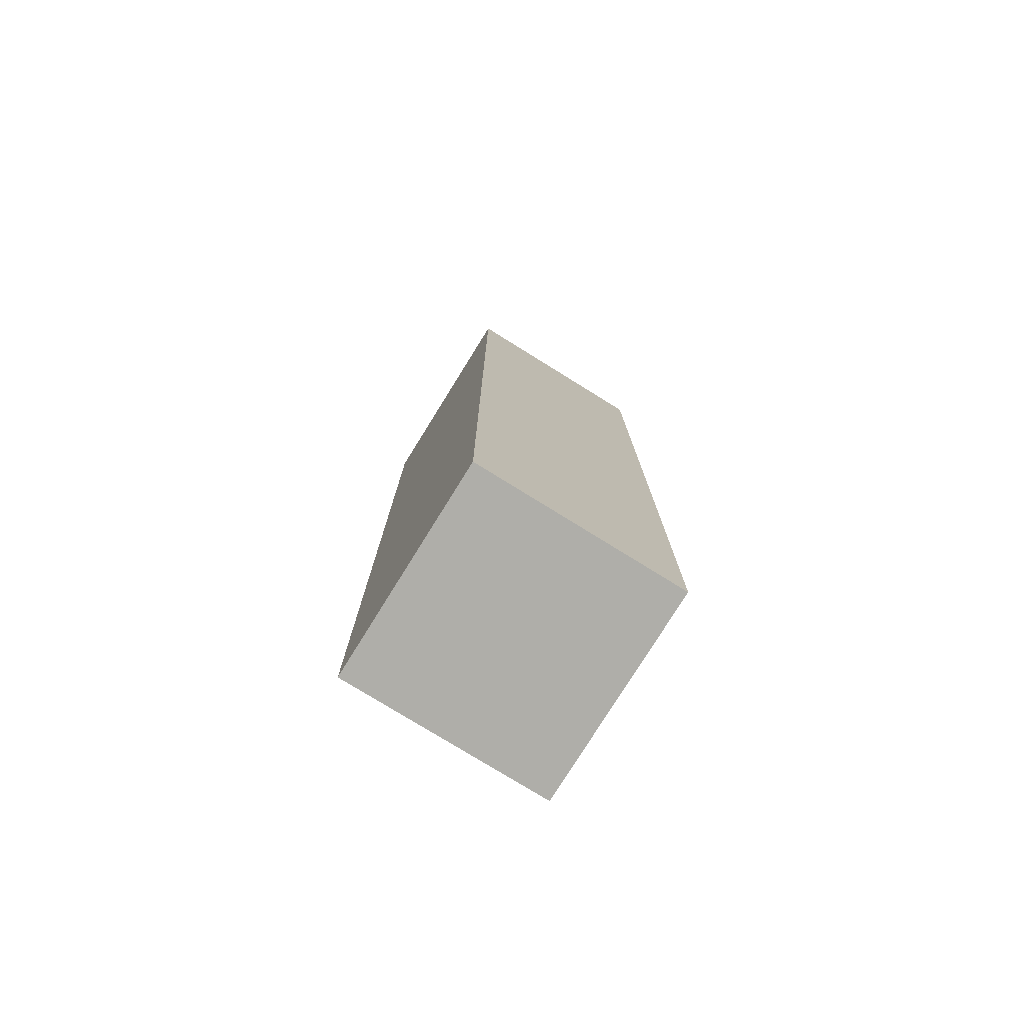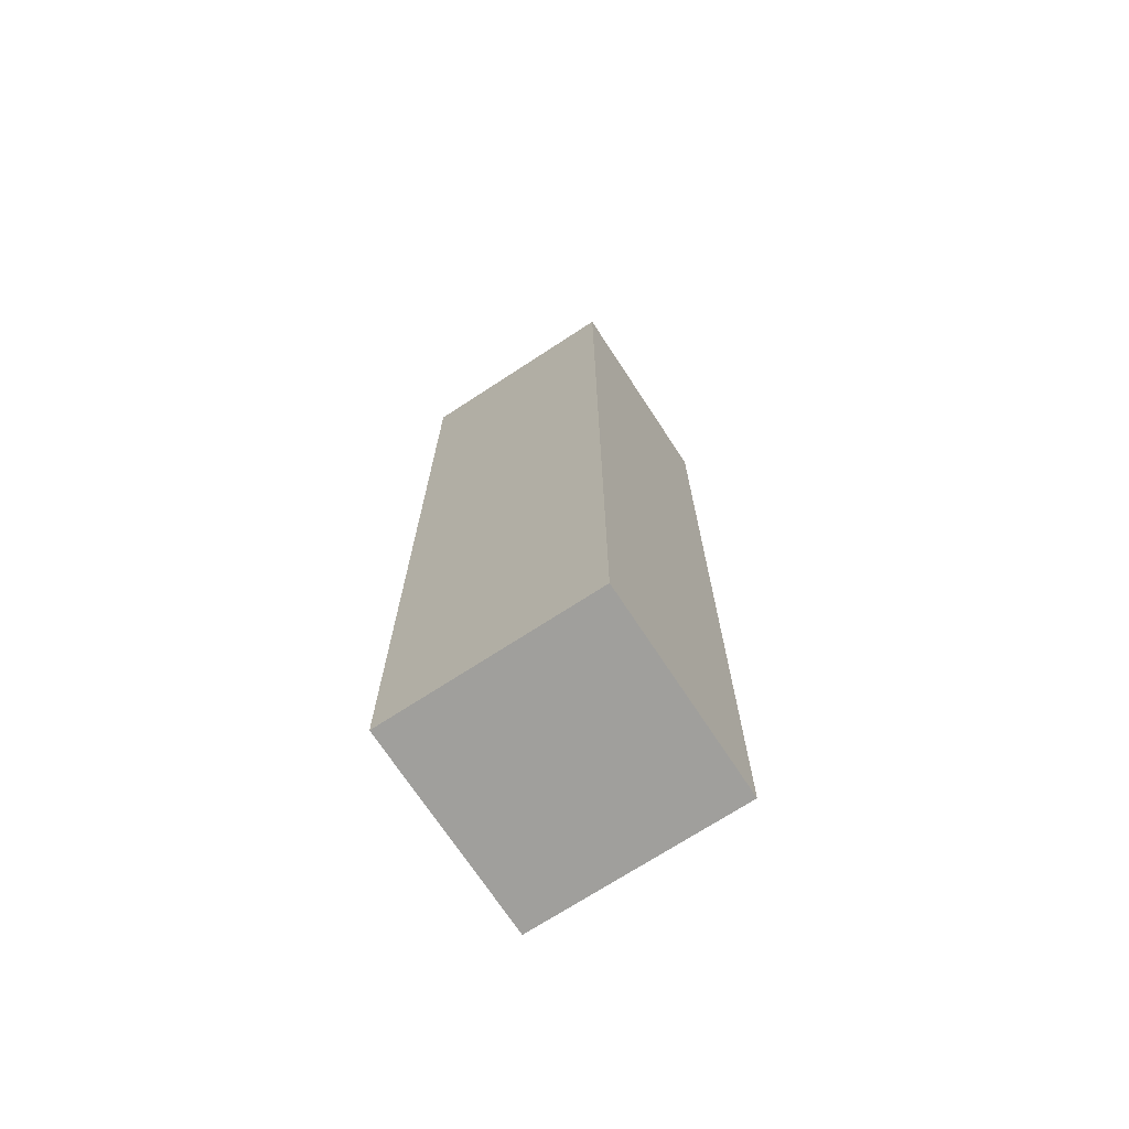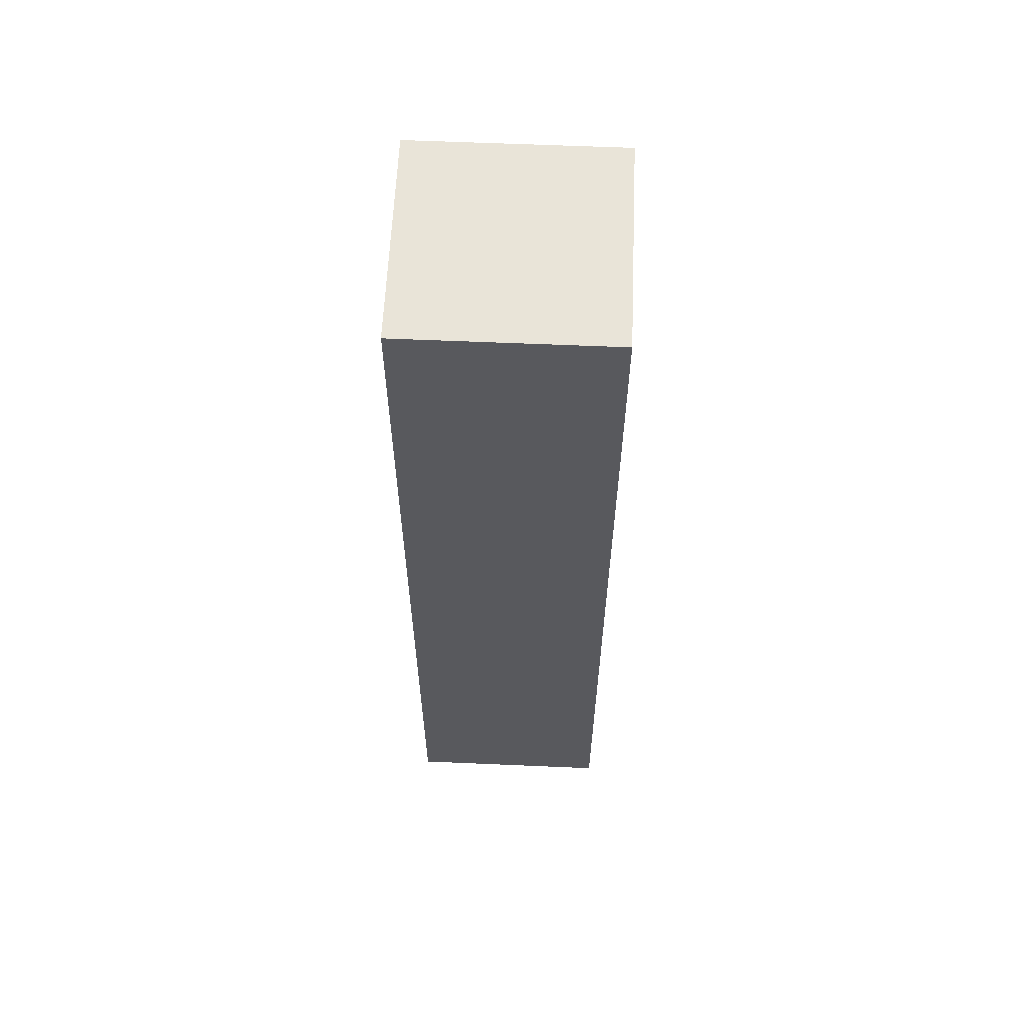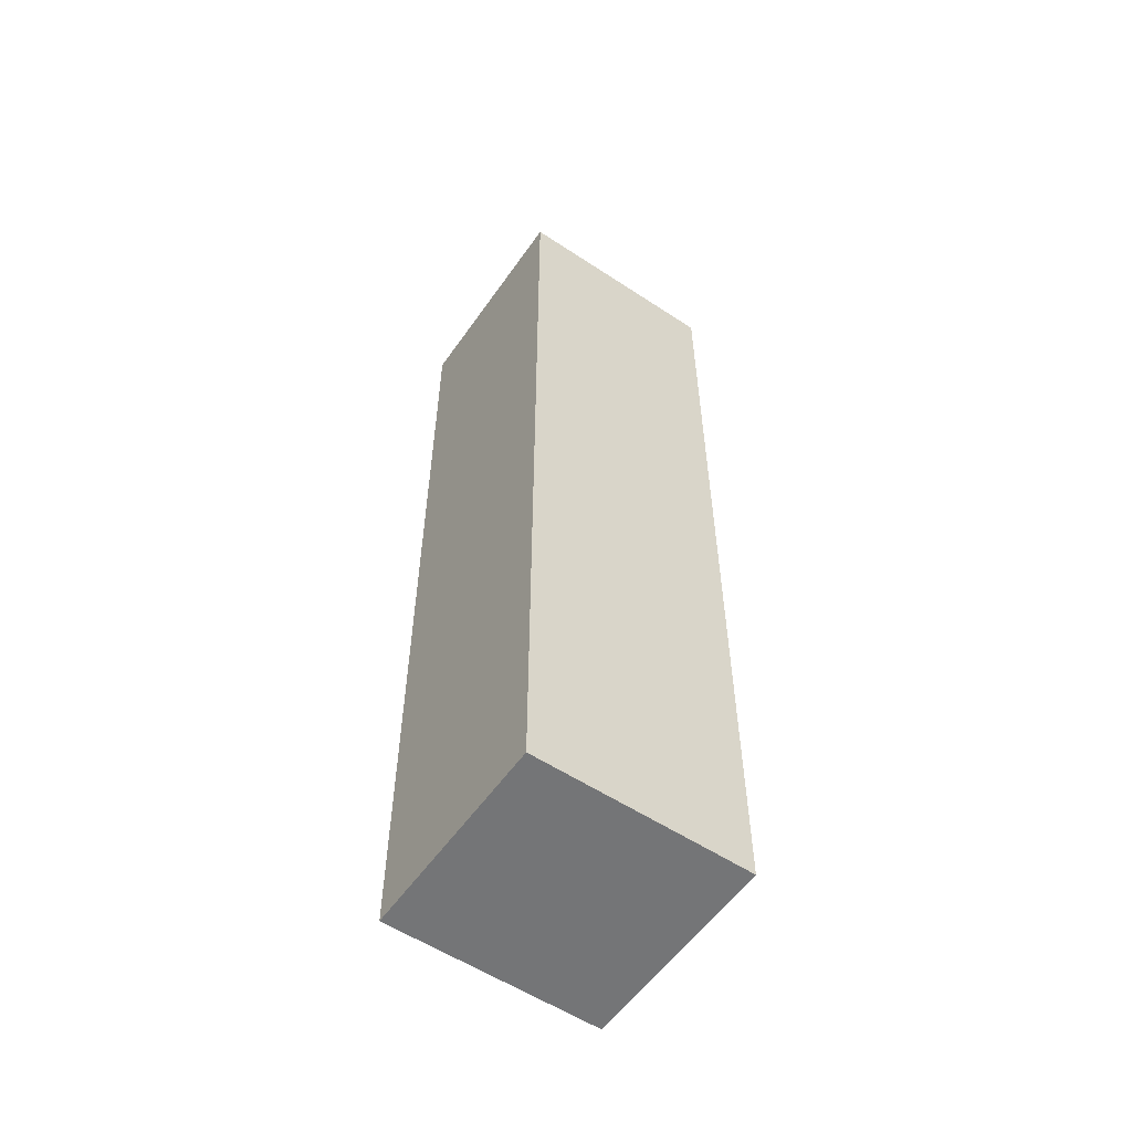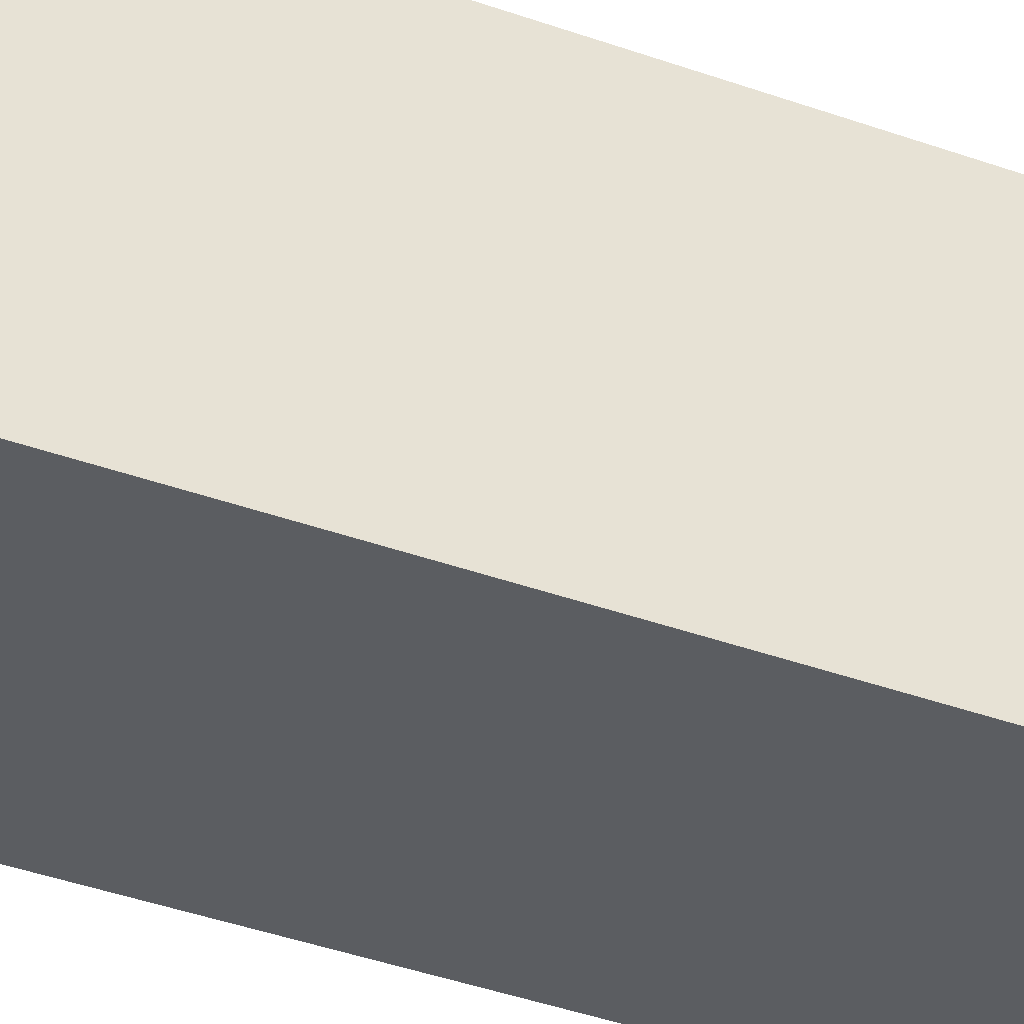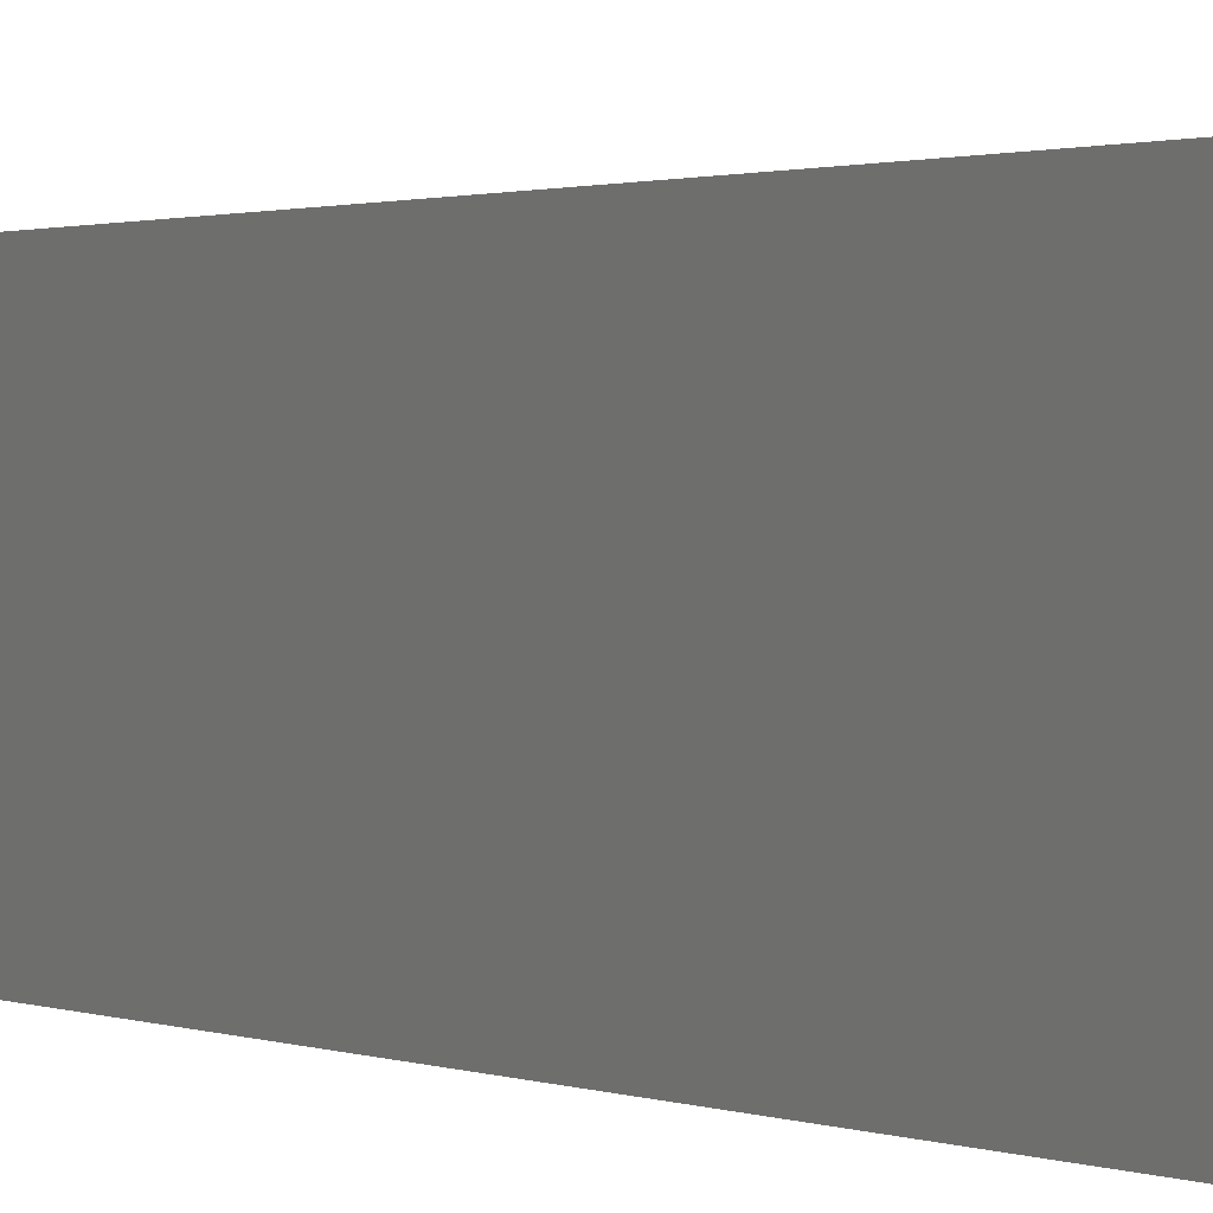
<metadata>
{"format":"obj","ext":"obj","renderer":"f3d","projection":"perspective","resolution":1024,"background":"white","views":[{"elev":-77.5,"azim":-29.1,"up":"+Y"},{"elev":-71.2,"azim":-54.1,"up":"+Y"},{"elev":60.3,"azim":5.2,"up":"+Y"},{"elev":-56.4,"azim":58.1,"up":"+Y"},{"elev":-38.4,"azim":65.3,"up":"+Z"},{"elev":0.9,"azim":151.3,"up":"+Z"}]}
</metadata>
<code>
v  0.113 10.37 2.368
v  2.291 10.37 -0.107
v  0 10.37 6.35e-16
v  2.402 10.37 2.261
v  0 0 0
v  0.113 -1.45e-16 2.368
v  2.402 -1.384e-16 2.261
v  2.291 6.552e-18 -0.107
g defaultobject
f 1 2 3
f 2 1 4
f 5 1 3
f 1 5 6
f 6 4 1
f 4 6 7
f 7 2 4
f 2 7 8
f 8 3 2
f 3 8 5
f 8 6 5
f 6 8 7

</code>
